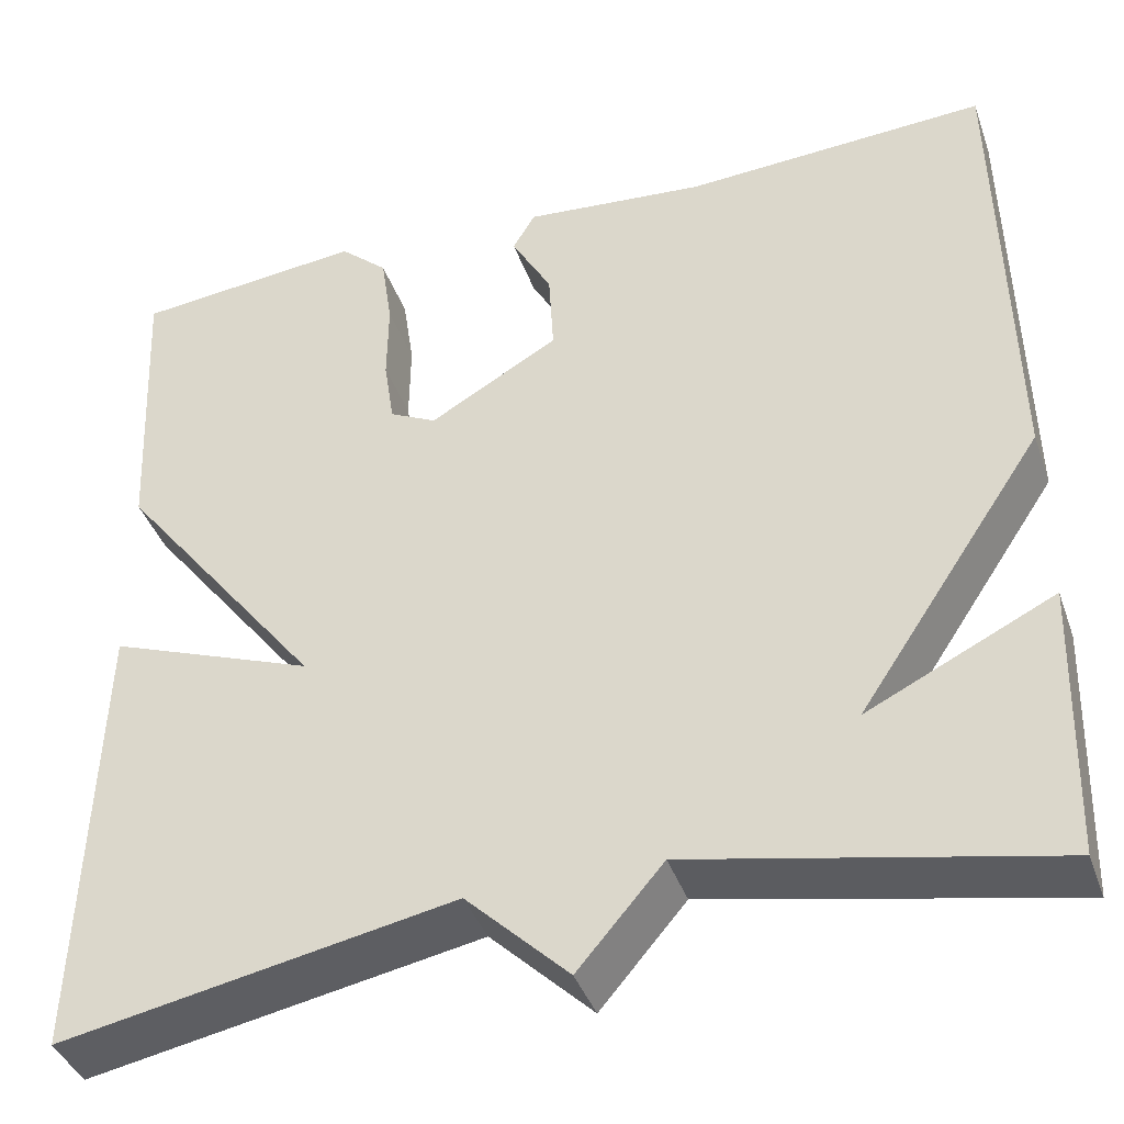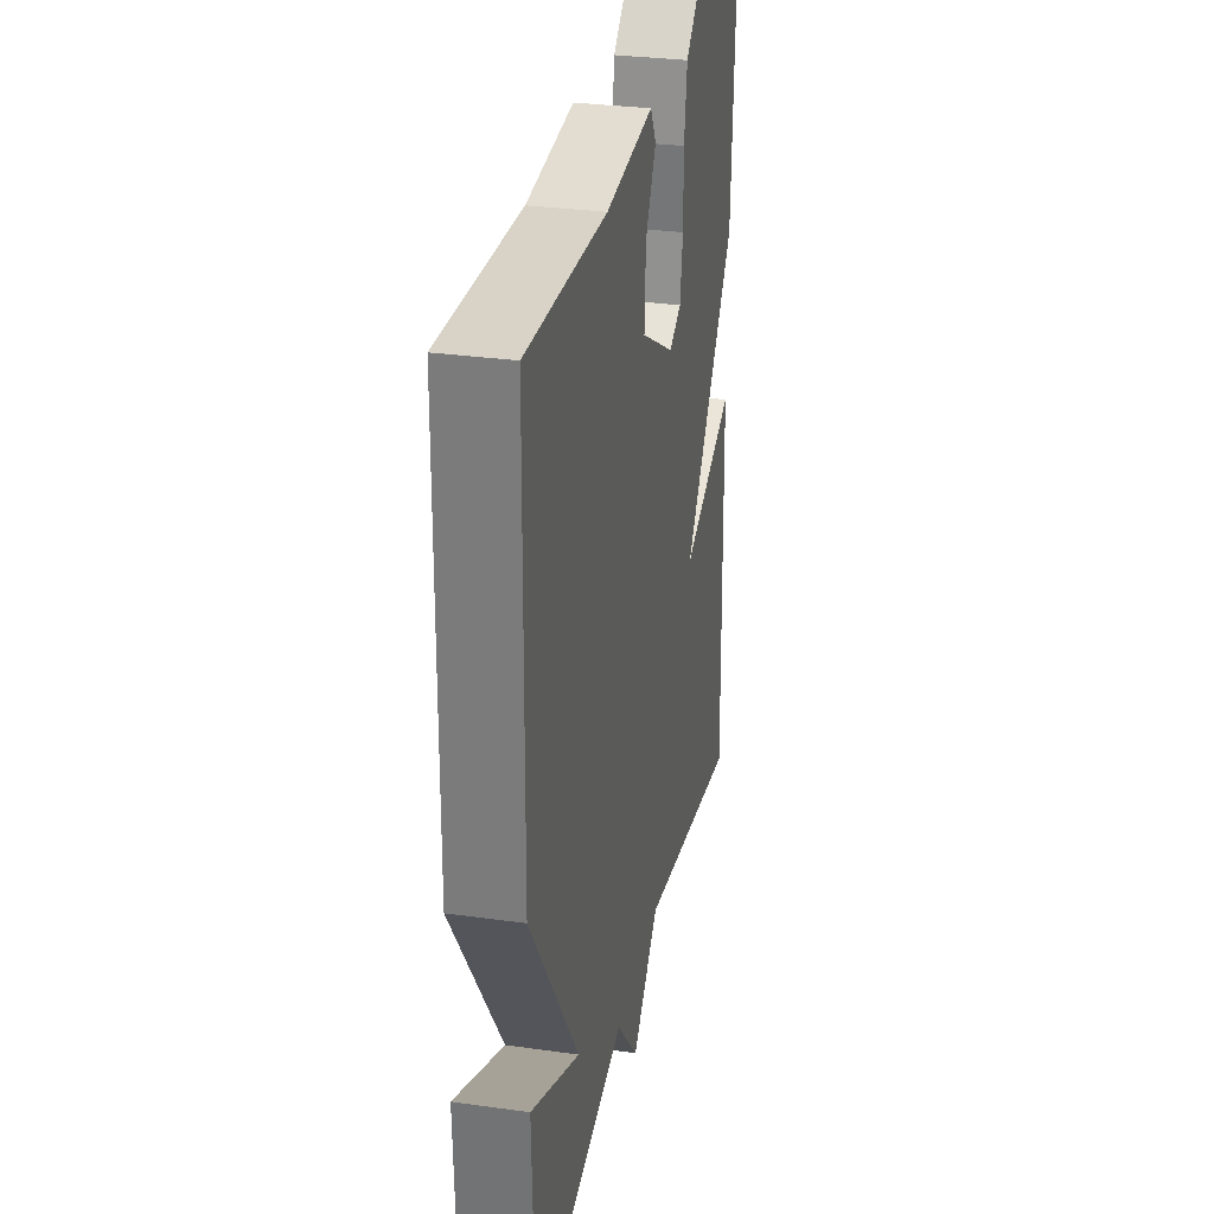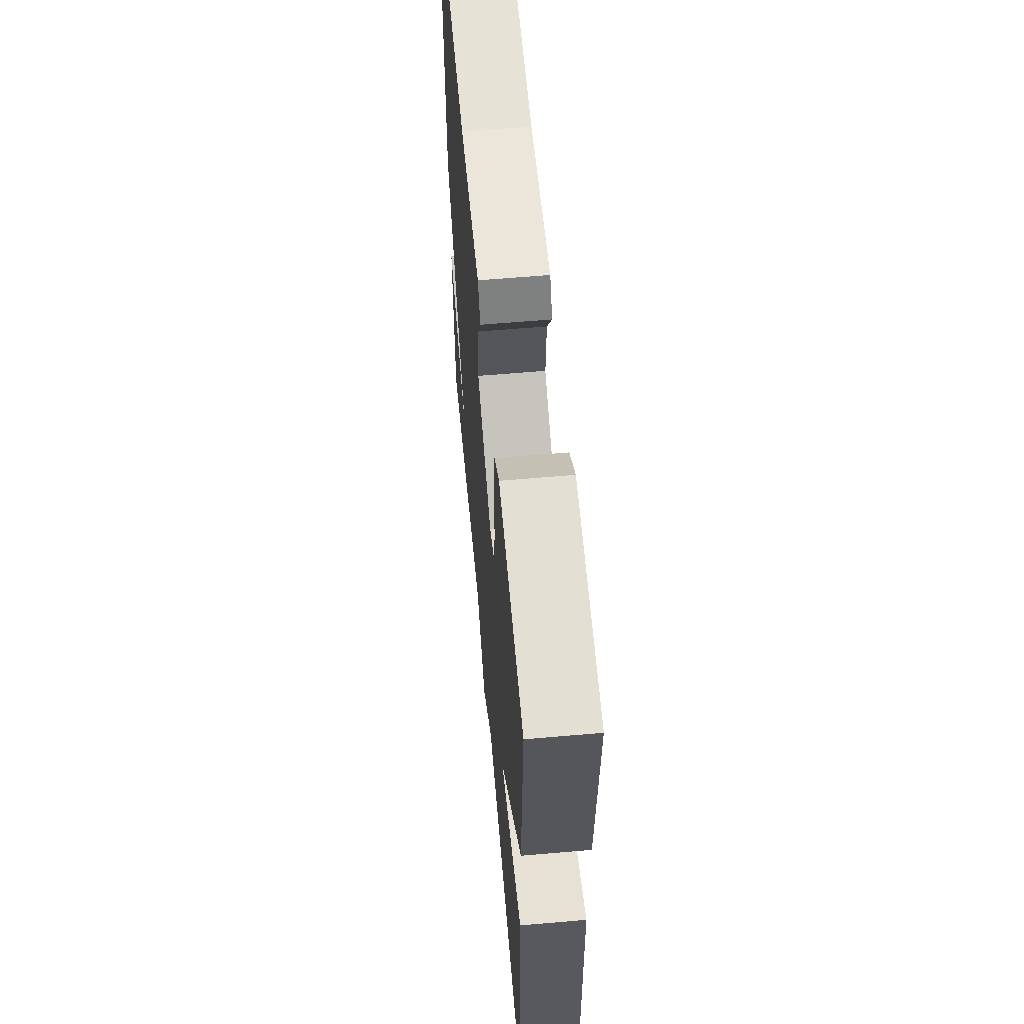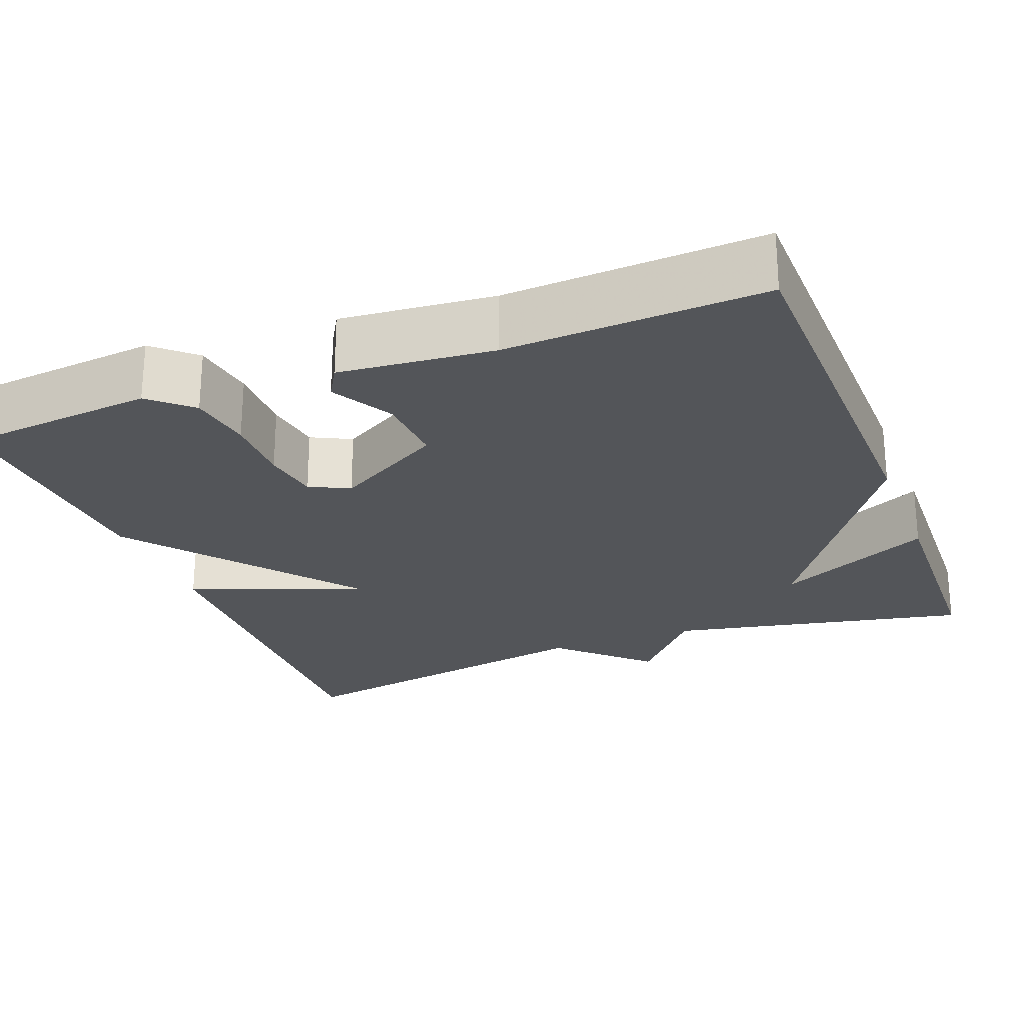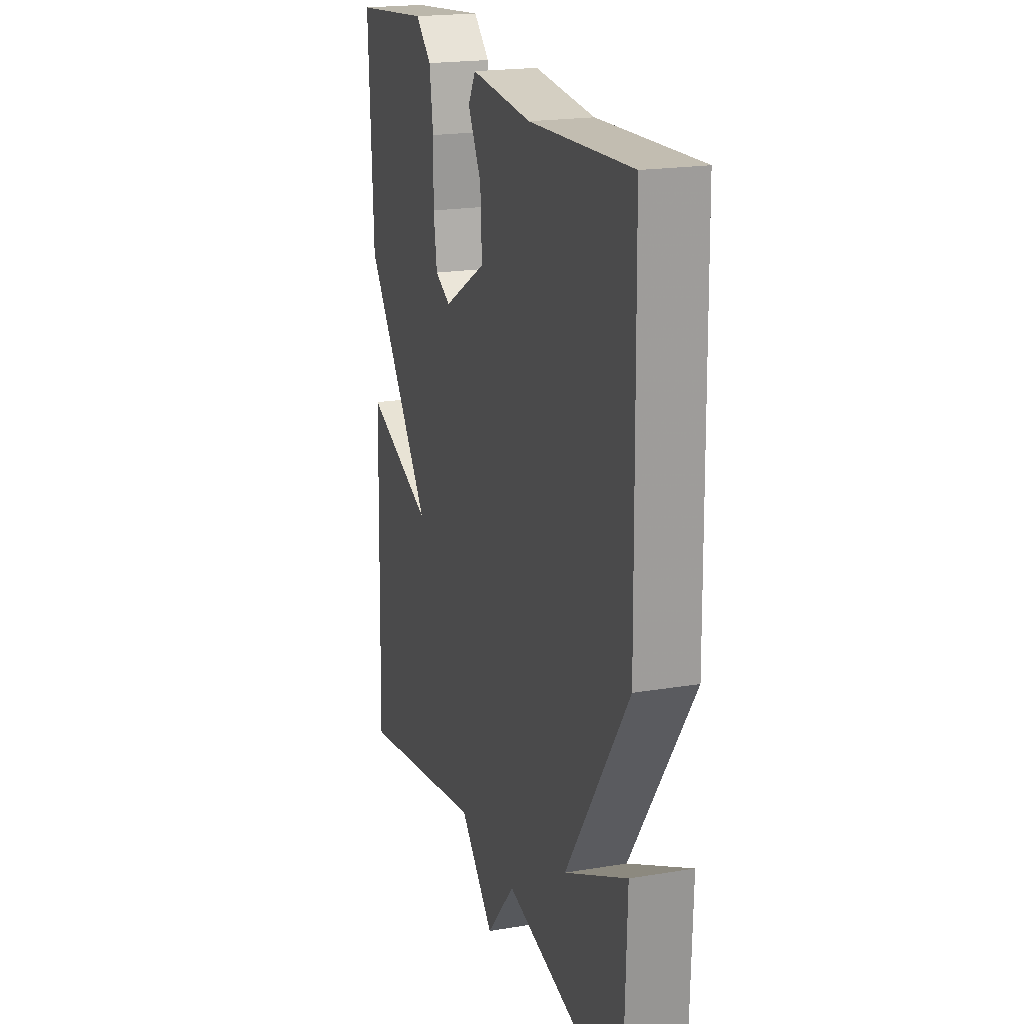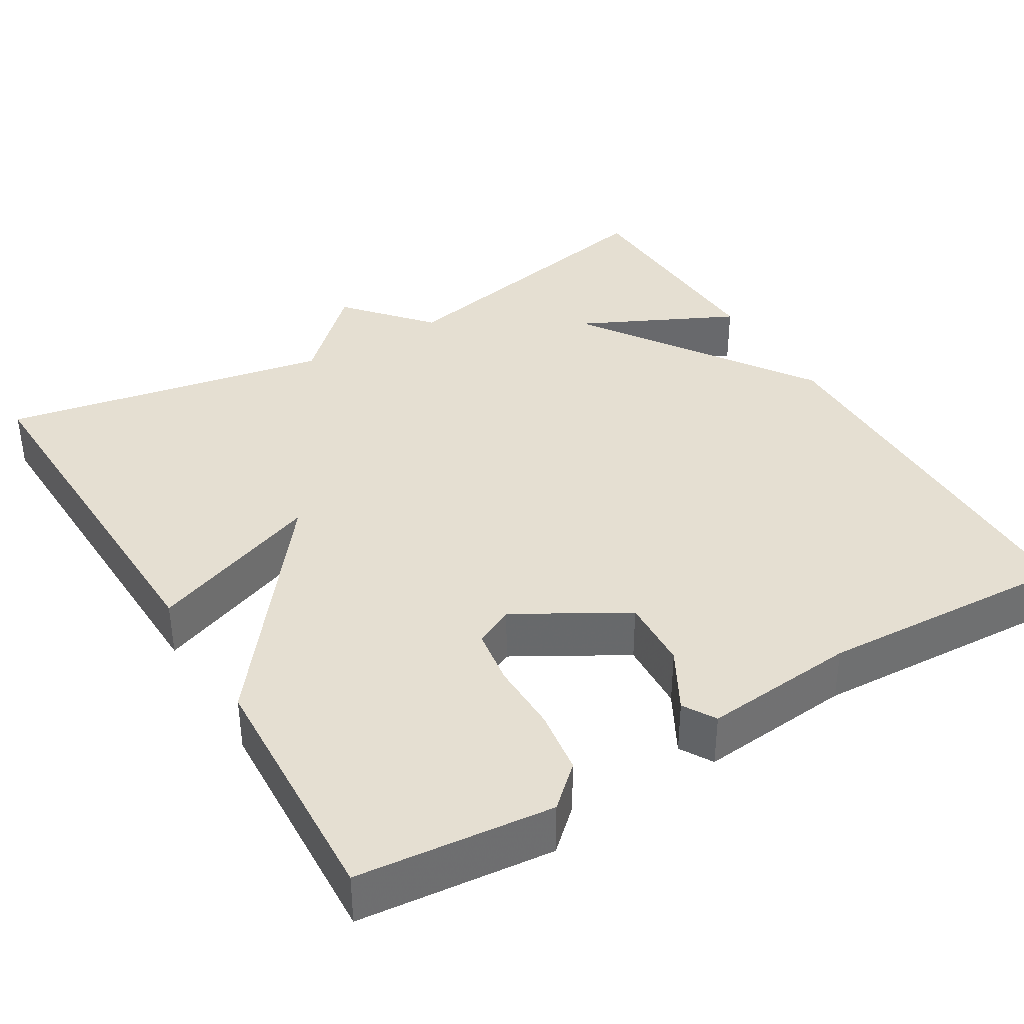
<metadata>
{"format":"obj","ext":"obj","renderer":"f3d","projection":"perspective","resolution":1024,"background":"white","views":[{"elev":-40.5,"azim":18.7,"up":"+Z"},{"elev":30.6,"azim":101.4,"up":"+Z"},{"elev":60.8,"azim":-95.1,"up":"+Z"},{"elev":-24.4,"azim":21.1,"up":"+Y"},{"elev":20.1,"azim":72.9,"up":"+Z"},{"elev":37.5,"azim":-31.1,"up":"+Y"}]}
</metadata>
<code>
v 0.5 0.07 0.5
v 0.509 0.07 -0.005
v 0.311 0.07 -0.301
v 0.509 0.07 -0.205
v 0.5 0.07 -0.5
v 0.118 0.07 -0.421
v 0.027 0.07 -0.527
v -0.082 0.07 -0.421
v -0.5 0.07 -0.5
v -0.485 0.07 -0.014
v -0.265 0.07 -0.097
v -0.485 0.07 0.186
v -0.5 0.07 0.5
v -0.255 0.07 0.525
v -0.204 0.07 0.479
v -0.192 0.07 0.398
v -0.193 0.07 0.309
v -0.182 0.07 0.237
v -0.132 0.07 0.212
v 0.006 0.07 0.292
v 0.001 0.07 0.383
v -0.042 0.07 0.46
v -0.018 0.07 0.501
v 0.176 0.07 0.483
v 0.5 0 0.5
v 0.509 0 -0.005
v 0.311 0 -0.301
v 0.509 0 -0.205
v 0.5 0 -0.5
v 0.118 0 -0.421
v 0.027 0 -0.527
v -0.082 0 -0.421
v -0.5 0 -0.5
v -0.485 0 -0.014
v -0.265 0 -0.097
v -0.485 0 0.186
v -0.5 0 0.5
v -0.255 0 0.525
v -0.204 0 0.479
v -0.192 0 0.398
v -0.193 0 0.309
v -0.182 0 0.237
v -0.132 0 0.212
v 0.006 0 0.292
v 0.001 0 0.383
v -0.042 0 0.46
v -0.018 0 0.501
v 0.176 0 0.483
f 21 22 23 24
f 1 2 3
f 24 1 3
f 21 24 3
f 20 21 3
f 19 20 3
f 18 19 3
f 15 16 17
f 14 15 17
f 13 14 17
f 12 13 17
f 11 12 17
f 11 17 18
f 8 9 10 11
f 8 11 18
f 7 8 18
f 6 7 18
f 3 4 5 6
f 3 6 18
f 48 47 46 45
f 27 26 25
f 27 25 48
f 27 48 45
f 27 45 44
f 27 44 43
f 27 43 42
f 41 40 39
f 41 39 38
f 41 38 37
f 41 37 36
f 41 36 35
f 42 41 35
f 35 34 33 32
f 42 35 32
f 42 32 31
f 42 31 30
f 30 29 28 27
f 42 30 27
f 1 25 26 2
f 2 26 27 3
f 3 27 28 4
f 4 28 29 5
f 5 29 30 6
f 6 30 31 7
f 7 31 32 8
f 8 32 33 9
f 9 33 34 10
f 10 34 35 11
f 11 35 36 12
f 12 36 37 13
f 13 37 38 14
f 14 38 39 15
f 15 39 40 16
f 16 40 41 17
f 17 41 42 18
f 18 42 43 19
f 19 43 44 20
f 20 44 45 21
f 21 45 46 22
f 22 46 47 23
f 23 47 48 24
f 24 48 25 1

</code>
